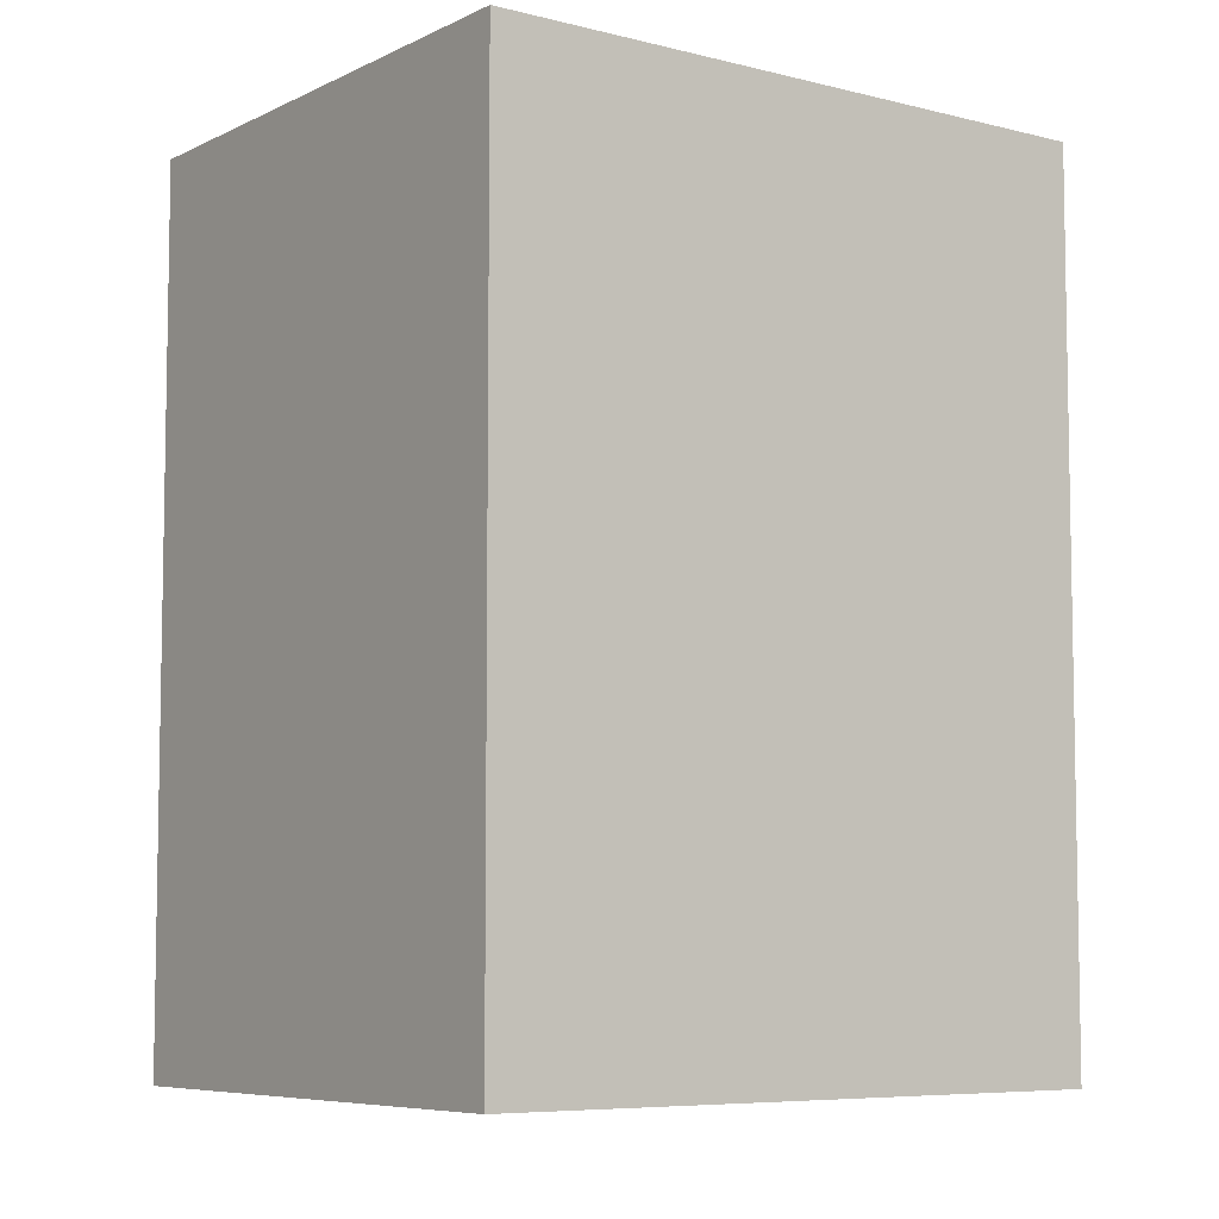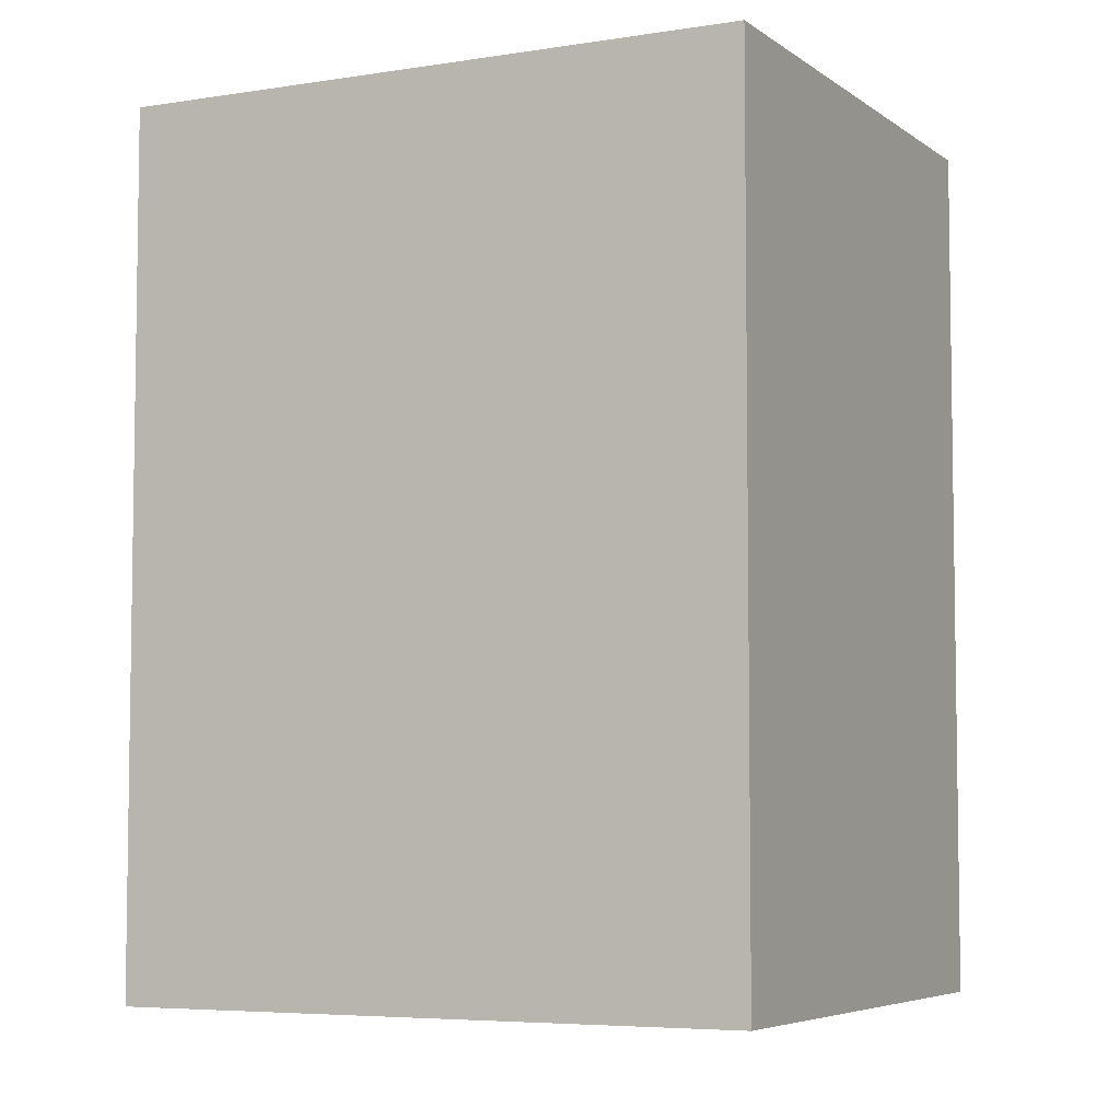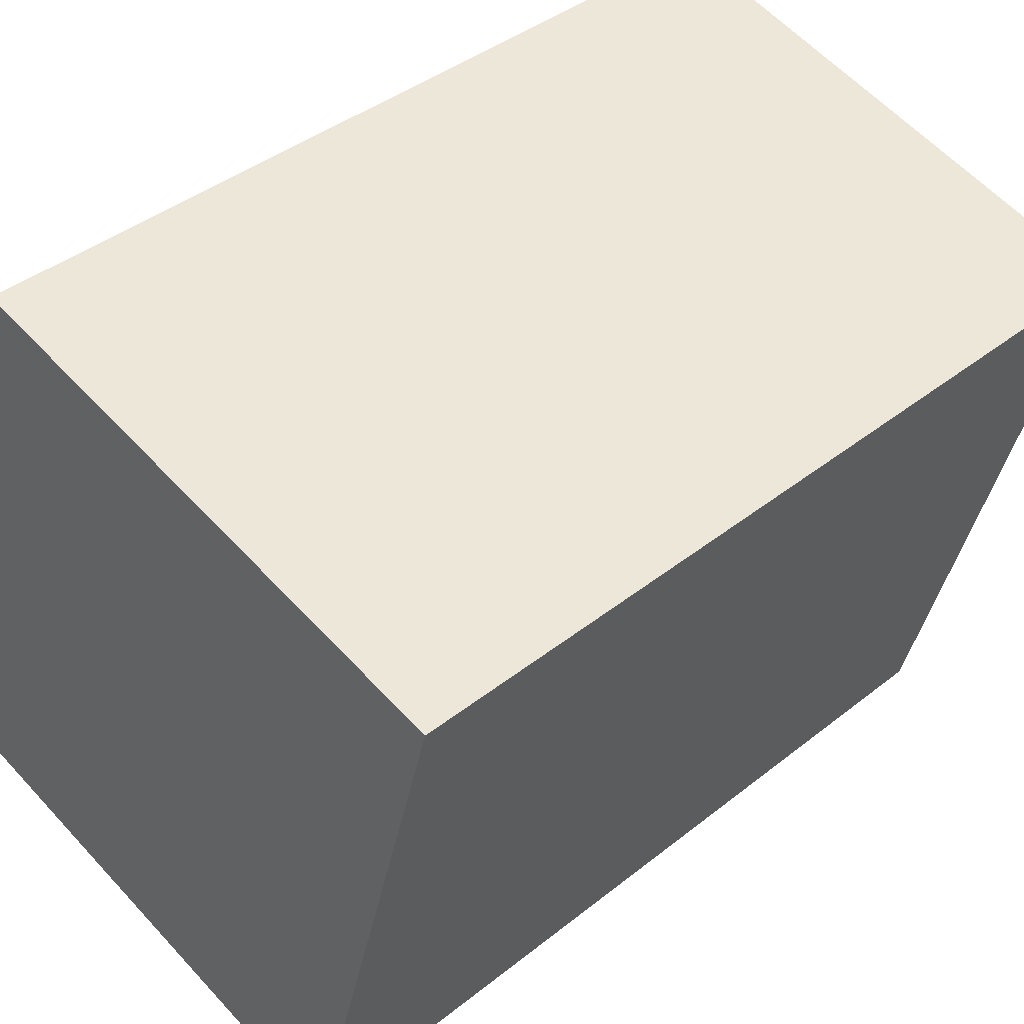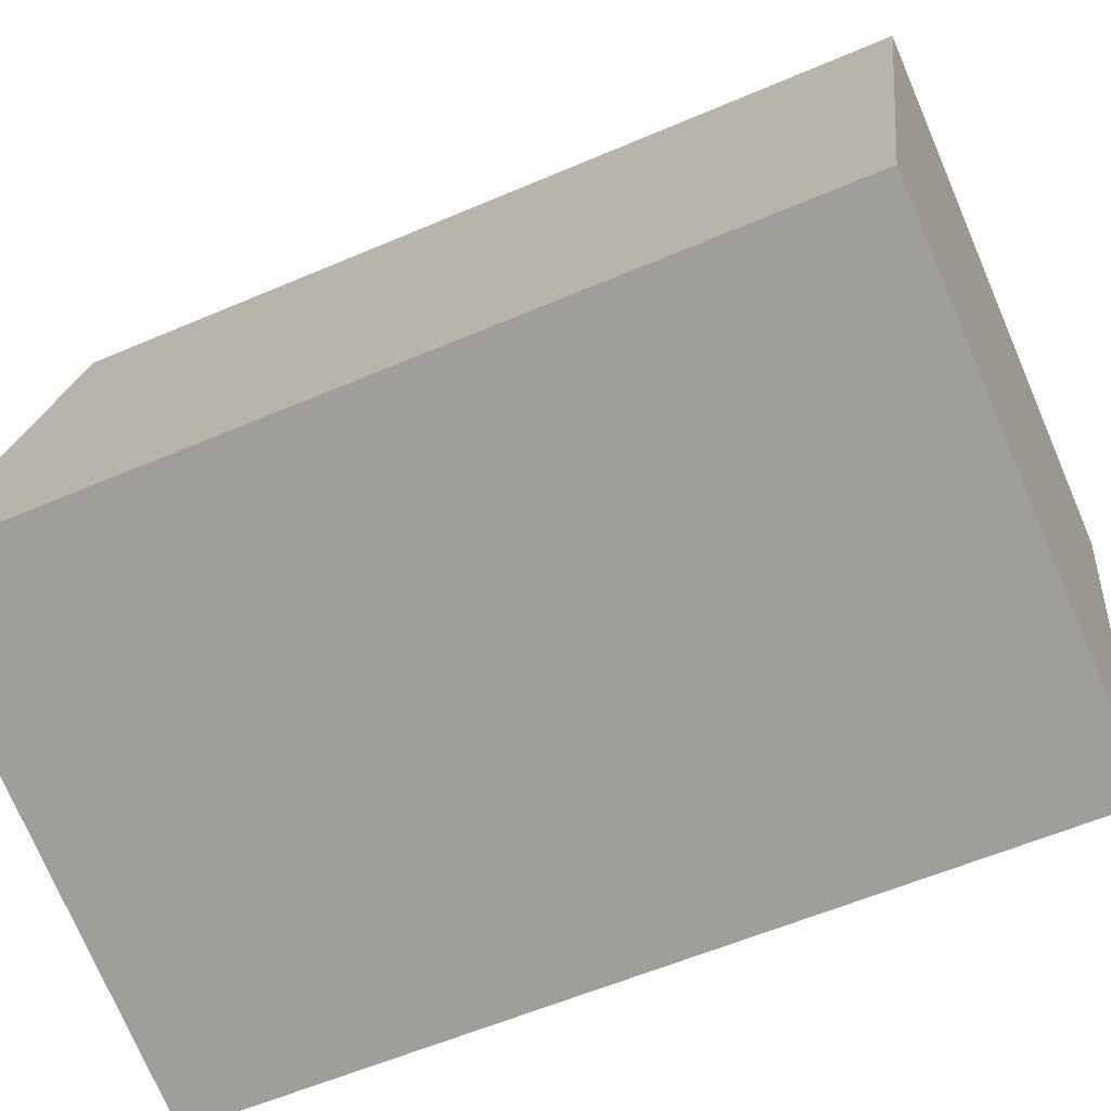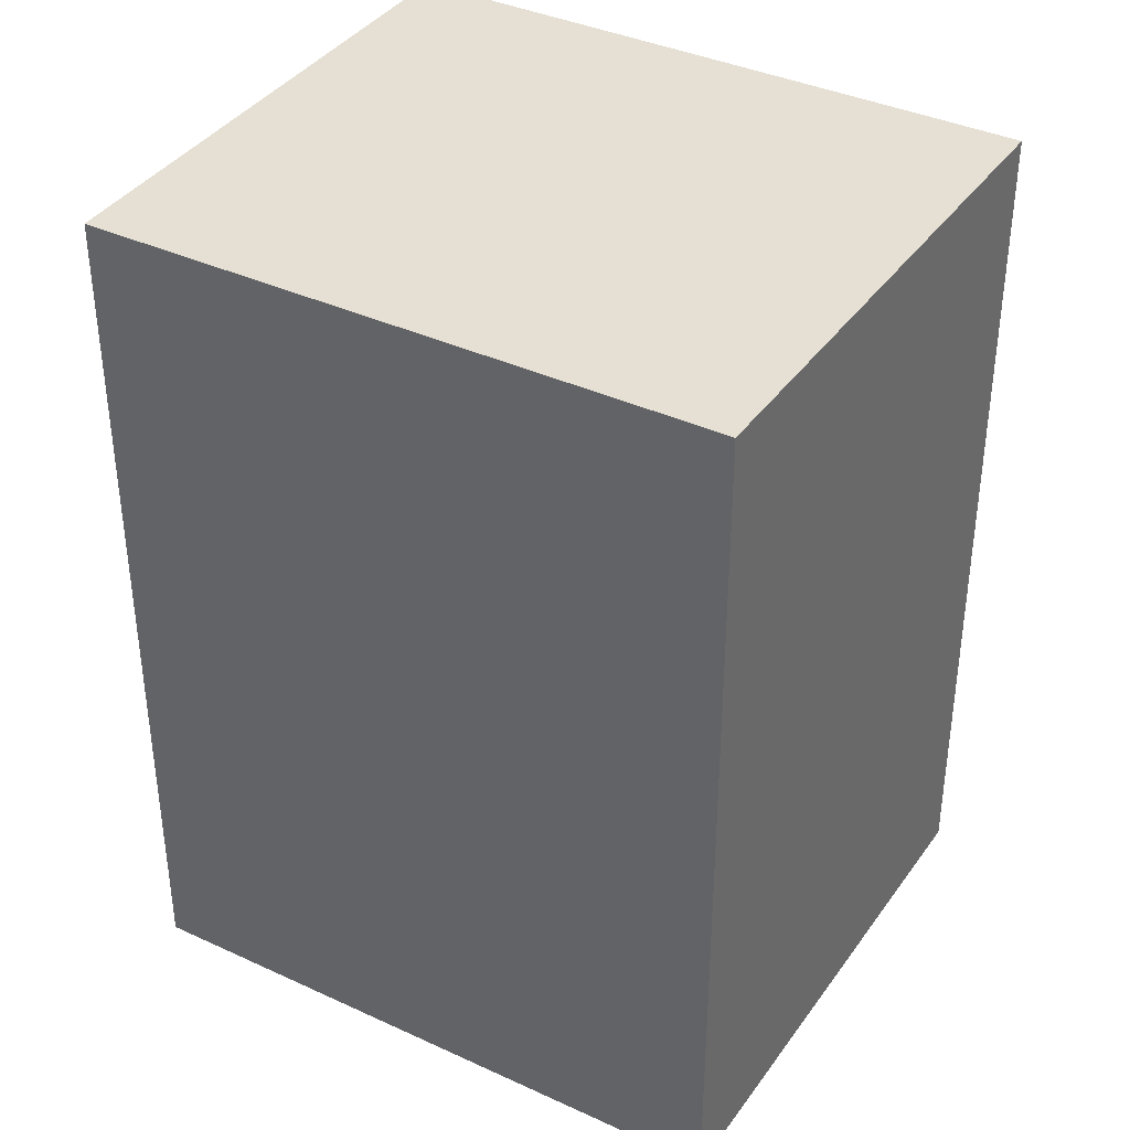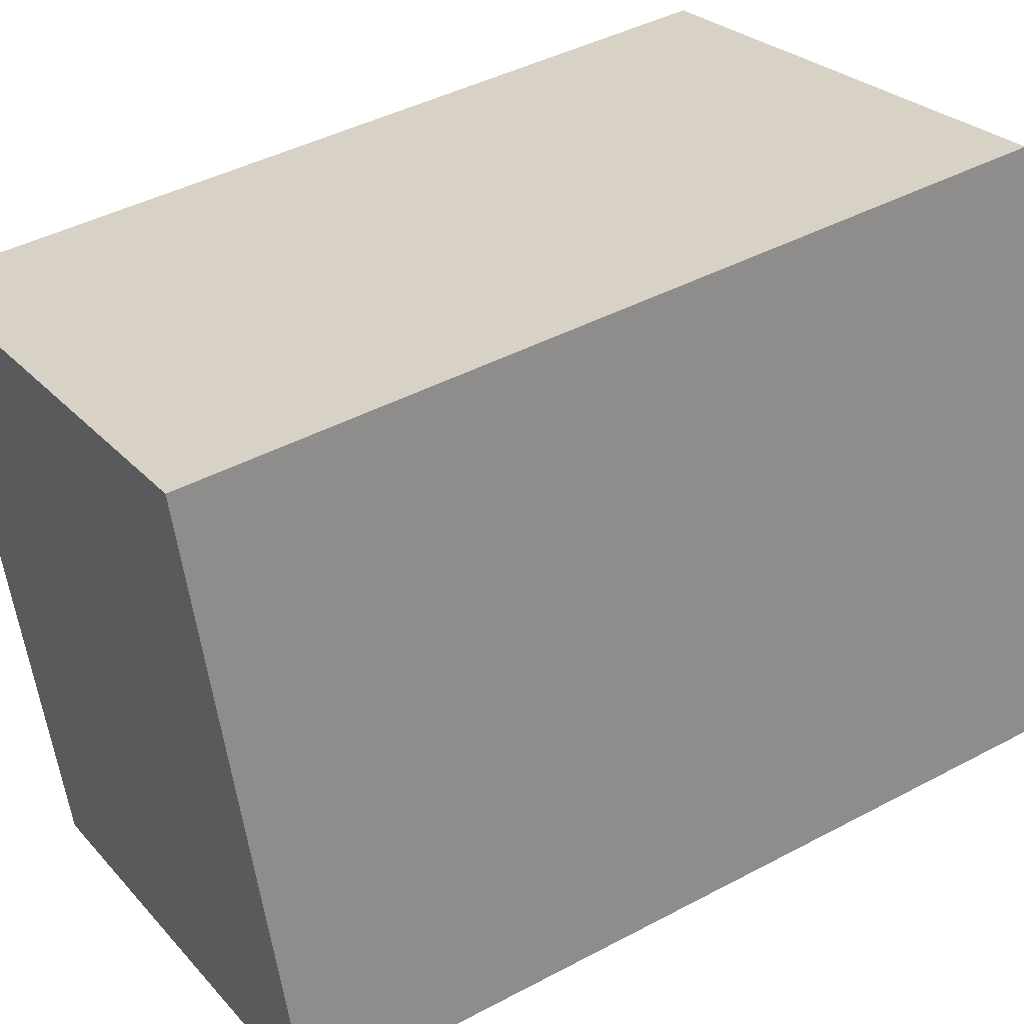
<metadata>
{"format":"obj","ext":"obj","renderer":"f3d","projection":"perspective","resolution":1024,"background":"white","views":[{"elev":-6.8,"azim":-141.7,"up":"+Y"},{"elev":-5.6,"azim":101.3,"up":"+Y"},{"elev":40.1,"azim":-134.5,"up":"+Z"},{"elev":-57.5,"azim":114.1,"up":"+Z"},{"elev":38.0,"azim":105.5,"up":"+Y"},{"elev":43.2,"azim":57.8,"up":"+Z"}]}
</metadata>
<code>
v  0 0 0
v  16.76 7.002e-16 -11.44
v  12.8 -2.094e-16 3.419
v  4.004 9.212e-16 -15.04
v  16.76 20.97 -11.44
v  0.000446 20.97 -0.0006635
v  12.8 20.97 3.419
v  4.005 20.97 -15.05
g defaultobject
f 1 2 3
f 2 1 4
f 1 2 3
f 2 1 4
f 5 6 7
f 6 5 8
f 5 6 7
f 6 5 8
f 3 6 1
f 6 3 7
f 6 4 1
f 4 6 8
f 8 2 4
f 2 8 5
f 2 7 3
f 7 2 5
f 3 6 1
f 6 3 7
f 6 4 1
f 4 6 8
f 8 2 4
f 2 8 5
f 2 7 3
f 7 2 5

</code>
